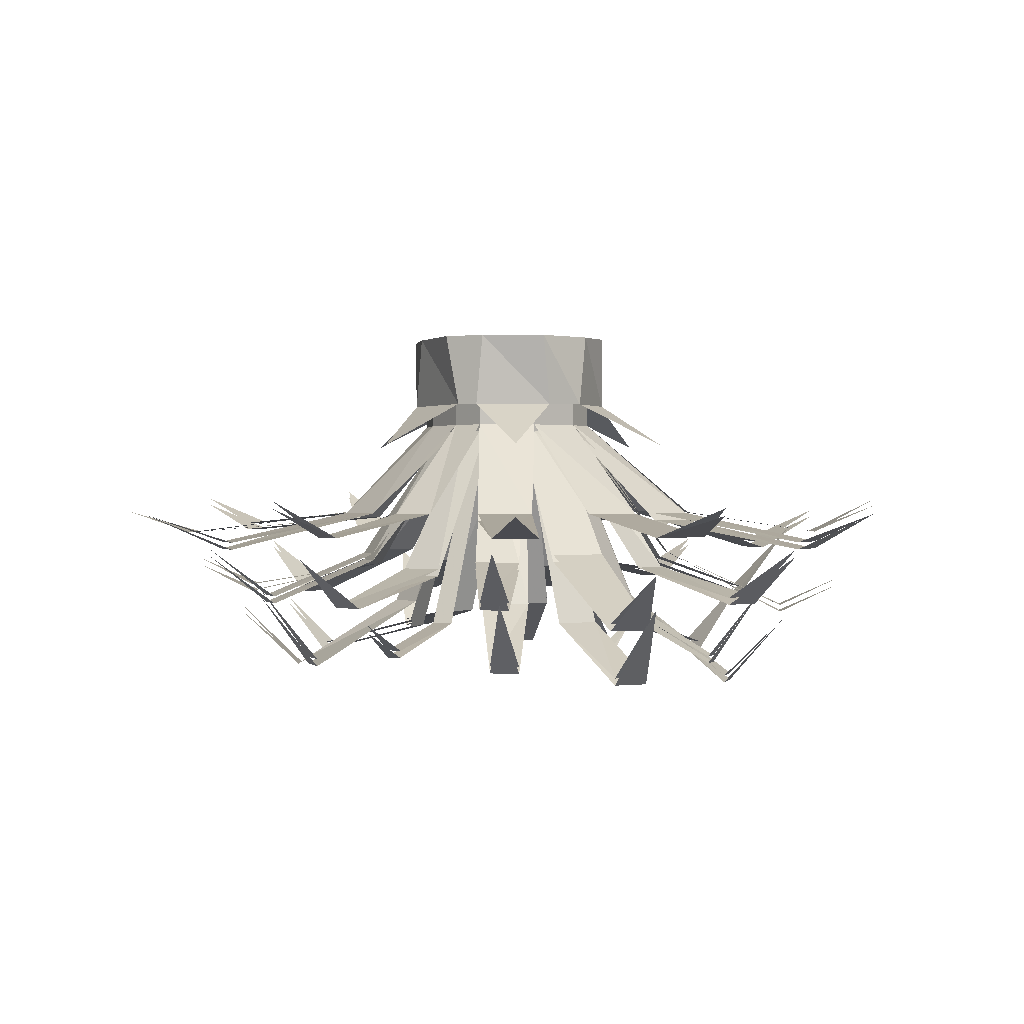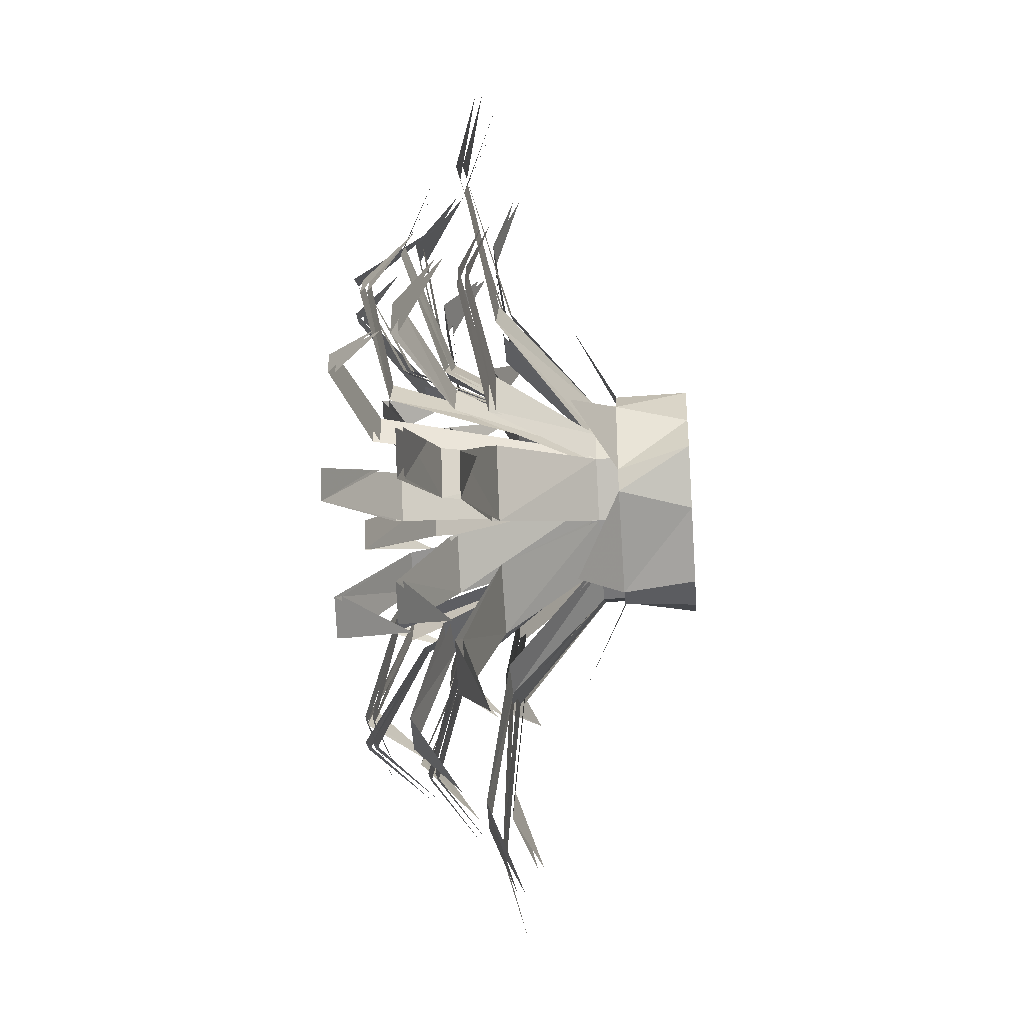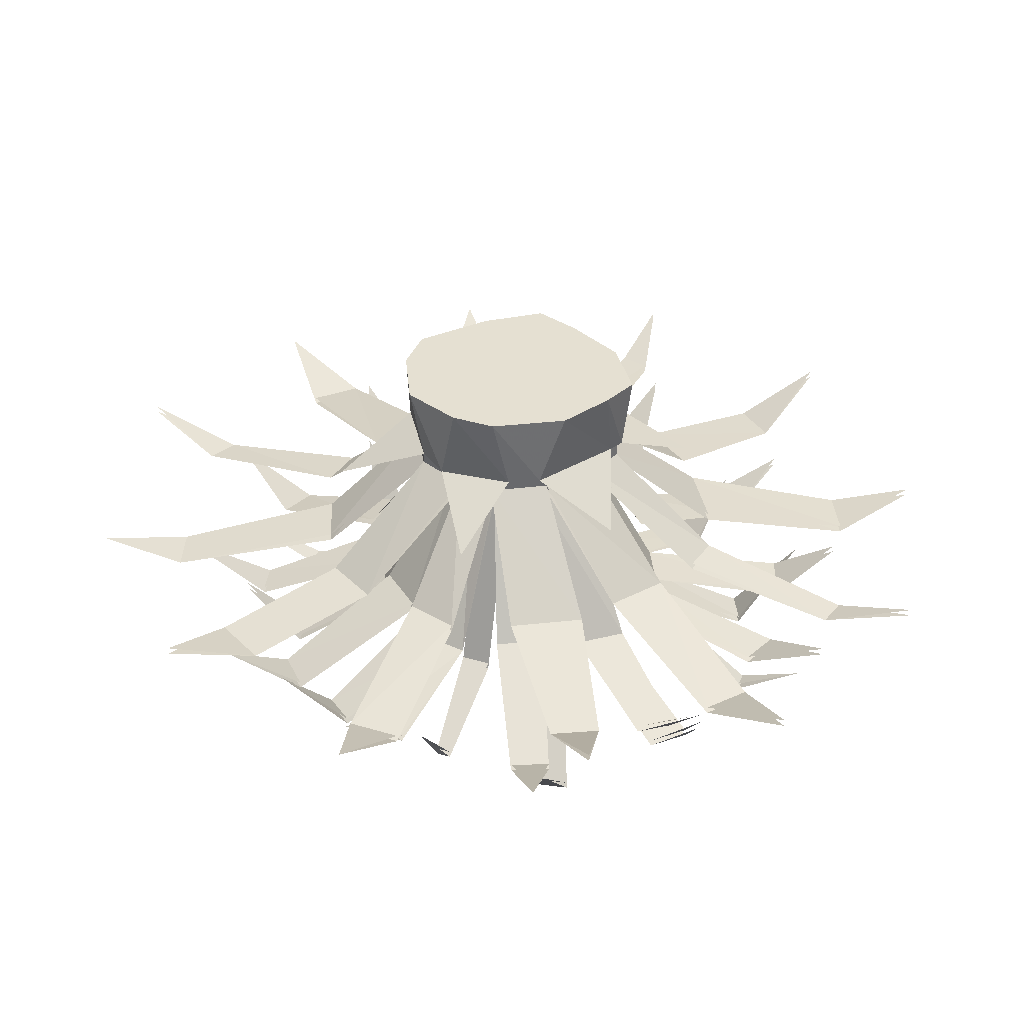
<metadata>
{"format":"obj","ext":"obj","renderer":"f3d","projection":"perspective","resolution":1024,"background":"white","views":[{"elev":0.6,"azim":-153.2,"up":"+Y"},{"elev":-35.1,"azim":94.8,"up":"+Z"},{"elev":37.7,"azim":-68.9,"up":"+Y"}]}
</metadata>
<code>
v -0.07031 0 0.07812
v -0.1094 0 0.007812
v -0.1094 0 -0.03906
v -0.08594 0 -0.1016
v -0.02344 0 -0.1328
v 0.02344 0 -0.1328
v 0.08594 0 -0.07812
v 0.125 0 -0.02344
v 0.1094 0 0.02344
v 0.07812 0 0.08594
v 0.02344 0 0.125
v -0.01562 0 0.1094
v -0.08594 -0.07812 -0.08594
v -0.09375 -0.125 -0.1875
v -0.01562 -0.07812 -0.1328
v 0.1094 -0.07812 0.04688
v 0.1094 -0.07812 -0.03906
v 0.1875 -0.125 0
v 0.01562 -0.07812 0.1172
v 0.08594 -0.07812 0.07812
v 0.09375 -0.125 0.1719
v -0.08594 -0.07812 0.05469
v 0 -0.07812 0.1094
v -0.08594 -0.125 0.1406
v 0.1016 -0.07812 -0.0625
v 0.007812 -0.07812 -0.1328
v 0.08594 -0.125 -0.1641
v -0.1094 -0.07812 -0.05469
v -0.1016 -0.07812 0.02344
v -0.1875 -0.125 0
v -0.3203 -0.2266 0.1562
v -0.2969 -0.2266 0.2031
v -0.375 -0.1953 0.2188
v -0.1562 -0.2031 0.1328
v -0.375 -0.1875 0.2188
v -0.2031 -0.25 0.2969
v -0.1641 -0.25 0.3281
v -0.2344 -0.2109 0.3906
v -0.0625 -0.2031 0.1953
v -0.1172 -0.2031 0.1562
v -0.0625 -0.1094 0.05469
v -0.01562 -0.1094 0.09375
v -0.0625 -0.03125 0.05469
v -0.01562 -0.03125 0.09375
v 0.02344 -0.1094 0.1094
v 0.02344 -0.2109 0.2266
v -0.01562 -0.2109 0.2188
v -0.03125 -0.2266 0.3828
v 0 -0.2266 0.3906
v -0.01562 -0.2031 0.4766
v -0.01562 -0.1953 0.4766
v 0.02344 -0.2031 0.2266
v -0.01562 -0.2031 0.2188
v -0.01562 -0.1016 0.09375
v 0.02344 -0.1016 0.1094
v 0.1641 -0.25 0.3516
v 0.2109 -0.25 0.3281
v 0.2344 -0.2266 0.4141
v 0.1328 -0.2031 0.1719
v 0.07031 -0.2031 0.2109
v 0.07031 -0.1094 0.07812
v 0.02344 -0.03125 0.1094
v 0.07031 -0.03125 0.07812
v 0.1016 -0.1094 0.01562
v 0.2109 -0.2031 0.09375
v 0.1719 -0.2031 0.1484
v 0.2969 -0.2266 0.2188
v 0.07031 -0.1016 0.07812
v 0.1016 -0.1016 0.01562
v 0.3359 -0.2266 -0.1719
v 0.3203 -0.2266 -0.2188
v 0.3984 -0.2031 -0.2266
v 0.1562 -0.2031 -0.1328
v 0.1953 -0.2031 -0.0625
v 0.1094 -0.1016 -0.02344
v 0.07031 -0.1016 -0.07812
v 0.375 -0.2266 0.03125
v 0.3828 -0.2266 0
v 0.4531 -0.1953 0.01562
v 0.2031 -0.2109 -0.02344
v 0.2031 -0.2109 0.02344
v 0.1094 -0.1094 -0.02344
v 0.1016 -0.03125 0.01562
v 0.1094 -0.03125 -0.02344
v 0.07031 -0.1094 -0.07812
v 0.1562 -0.2109 -0.1328
v 0.1953 -0.2109 -0.0625
v 0.3281 -0.2266 0.1797
v 0.3828 -0.1875 0.25
v 0.3828 -0.1797 0.25
v -0.2891 -0.2266 -0.25
v -0.3203 -0.2266 -0.1953
v -0.375 -0.2031 -0.2734
v -0.2031 -0.2031 -0.1094
v -0.375 -0.1953 -0.2734
v -0.375 -0.2422 -0.05469
v -0.375 -0.2422 0
v -0.4531 -0.2031 -0.03125
v -0.2188 -0.2109 0
v -0.2031 -0.2109 -0.05469
v -0.09375 -0.1094 -0.03906
v -0.09375 -0.1094 0
v -0.09375 -0.03125 -0.03906
v -0.09375 -0.03125 0
v -0.1953 -0.2031 0.0625
v -0.09375 -0.1016 0
v -0.0625 -0.1016 0.05469
v -0.1562 -0.2266 -0.3672
v -0.2031 -0.2266 -0.3516
v -0.2188 -0.2031 -0.4375
v -0.1172 -0.2031 -0.1953
v -0.0625 -0.2031 -0.2188
v -0.01562 -0.1016 -0.125
v -0.07031 -0.1016 -0.09375
v 0.03125 -0.2266 -0.3984
v 0 -0.2266 -0.4141
v 0.02344 -0.1953 -0.5
v -0.01562 -0.2031 -0.2422
v 0.02344 -0.1875 -0.5
v 0.2109 -0.2422 -0.3125
v 0.1719 -0.2422 -0.3516
v 0.2422 -0.2031 -0.4141
v 0.07031 -0.2031 -0.2188
v 0.1328 -0.2031 -0.1719
v 0.02344 -0.1094 -0.1094
v 0.07031 -0.03125 -0.07812
v 0.02344 -0.03125 -0.1094
v -0.01562 -0.1094 -0.125
v 0.03125 -0.2031 -0.2344
v 0.02344 -0.1016 -0.1094
v -0.1016 -0.3047 -0.2891
v -0.1328 -0.3047 -0.2812
v -0.1484 -0.25 -0.3516
v -0.08594 -0.2656 -0.1641
v -0.03906 -0.2656 -0.1797
v 0 -0.1172 -0.08594
v -0.03906 -0.1172 -0.0625
v -0.2188 -0.3281 -0.2109
v -0.25 -0.3281 -0.1797
v -0.2891 -0.2656 -0.25
v -0.1484 -0.2578 -0.07812
v -0.1094 -0.2578 -0.125
v -0.07031 -0.1172 -0.03125
v -0.2969 -0.3047 -0.0625
v -0.3125 -0.3047 -0.02344
v -0.375 -0.25 -0.0625
v -0.1875 -0.2656 0
v -0.1797 -0.2656 -0.04688
v -0.08594 -0.1172 0
v -0.2969 -0.3203 0.1016
v -0.2812 -0.3203 0.1406
v -0.3516 -0.2891 0.1484
v -0.1562 -0.25 0.08594
v -0.1797 -0.25 0.03906
v -0.07031 -0.1172 0.04688
v 0.08594 -0.3047 0.2969
v 0.1328 -0.3047 0.2812
v 0.1328 -0.2578 0.3516
v 0.07031 -0.2734 0.1406
v 0.02344 -0.2734 0.1641
v 0 -0.1172 0.07812
v 0.03906 -0.1172 0.0625
v -0.0625 -0.2891 0.3047
v -0.02344 -0.2891 0.3203
v -0.0625 -0.25 0.3906
v 0 -0.2656 0.1719
v -0.03906 -0.2656 0.1641
v -0.03125 -0.1172 0.07812
v -0.2031 -0.3047 0.2188
v -0.1797 -0.3047 0.25
v -0.2344 -0.2266 0.2969
v -0.1016 -0.2656 0.1641
v -0.1328 -0.2656 0.125
v 0.2031 -0.3047 -0.2344
v 0.1719 -0.3047 -0.2656
v 0.2344 -0.25 -0.3047
v 0.09375 -0.2578 -0.1797
v 0.1328 -0.2578 -0.1328
v 0.07031 -0.1172 -0.05469
v 0.02344 -0.1172 -0.08594
v 0.0625 -0.3047 -0.3125
v 0.02344 -0.3047 -0.3281
v 0.05469 -0.25 -0.3984
v 0 -0.2656 -0.1953
v 0.04688 -0.2656 -0.1875
v 0.02344 -0.1094 -0.08594
v 0 -0.1094 -0.08594
v 0.2969 -0.2969 -0.1094
v 0.2734 -0.2969 -0.1562
v 0.3438 -0.2656 -0.1641
v 0.1484 -0.2656 -0.09375
v 0.1641 -0.2656 -0.03906
v 0.08594 -0.1172 -0.007812
v 0.2969 -0.3047 0.05469
v 0.3047 -0.3047 0.007812
v 0.375 -0.25 0.04688
v 0.1797 -0.25 0
v 0.1641 -0.25 0.03906
v 0.07031 -0.1172 0.01562
v 0.2188 -0.3047 0.2031
v 0.25 -0.3047 0.1641
v 0.2891 -0.2656 0.2344
v 0.1484 -0.2656 0.07812
v 0.1094 -0.2656 0.1172
v -0.25 -0.375 -0.007812
v -0.25 -0.375 0.007812
v -0.3125 -0.2891 0
v -0.1484 -0.3203 0.01562
v -0.1484 -0.3203 -0.01562
v -0.0625 -0.1172 -0.02344
v -0.0625 -0.1172 0.007812
v -0.2266 -0.4062 0.1016
v -0.2188 -0.4062 0.1406
v -0.2891 -0.3281 0.1406
v -0.1094 -0.3047 0.09375
v -0.125 -0.3047 0.04688
v -0.03906 -0.1172 0.04688
v -0.1484 -0.375 0.2188
v -0.1172 -0.375 0.25
v -0.1719 -0.3047 0.2812
v -0.04688 -0.3281 0.1484
v -0.08594 -0.3281 0.125
v -0.007812 -0.1172 0.07812
v 0 -0.3906 0.2812
v 0.01562 -0.3906 0.2812
v 0 -0.3438 0.3516
v 0.01562 -0.3047 0.1641
v -0.01562 -0.3047 0.1641
v 0.01562 -0.1172 0.07812
v 0.2656 -0.375 0.01562
v 0.2656 -0.375 -0.007812
v 0.3203 -0.3203 0
v 0.1406 -0.3438 -0.007812
v 0.1406 -0.3438 0.02344
v 0.07031 -0.1172 -0.007812
v 0.2109 -0.3516 0.1641
v 0.2266 -0.3516 0.1328
v 0.2656 -0.2891 0.1797
v 0.1328 -0.3281 0.05469
v 0.1094 -0.3281 0.09375
v 0.03906 -0.1172 0.05469
v 0.1016 -0.375 0.25
v 0.1328 -0.375 0.2344
v 0.1406 -0.2734 0.3047
v 0.08594 -0.3203 0.1328
v 0.03906 -0.3203 0.1641
v -0.09375 -0.375 -0.25
v -0.125 -0.375 -0.2422
v -0.1328 -0.3047 -0.3047
v -0.08594 -0.3047 -0.1406
v -0.03906 -0.3047 -0.1641
v 0 -0.1172 -0.07812
v -0.03906 -0.1172 -0.05469
v -0.2031 -0.3906 -0.1641
v -0.2266 -0.3906 -0.1328
v -0.2656 -0.3047 -0.1953
v -0.1328 -0.3281 -0.0625
v -0.1094 -0.3281 -0.1094
v 0.01562 -0.3594 -0.2812
v 0 -0.3594 -0.2812
v 0 -0.3281 -0.3516
v 0 -0.3281 -0.1641
v 0.02344 -0.3281 -0.1641
v 0.01562 -0.1172 -0.07812
v 0.1562 -0.375 -0.2188
v 0.125 -0.375 -0.25
v 0.1797 -0.2969 -0.2812
v 0.05469 -0.3047 -0.1484
v 0.09375 -0.3047 -0.125
v 0.04688 -0.1172 -0.05469
v 0.2344 -0.3828 -0.1094
v 0.2188 -0.3828 -0.1406
v 0.2891 -0.3203 -0.1562
v 0.1094 -0.3203 -0.09375
v 0.1328 -0.3203 -0.04688
v -0.01562 -0.03125 -0.125
v -0.07031 -0.1094 -0.09375
v -0.1172 -0.2109 -0.1953
v -0.0625 -0.2109 -0.2188
v -0.07031 -0.03125 -0.09375
v -0.1719 -0.2031 -0.1641
v -0.09375 -0.1016 -0.03906
v 0 -0.2734 -0.1953
v 0.04688 -0.2734 -0.1875
v -0.2344 -0.2031 0.3906
v -0.1641 -0.2422 0.3281
v -0.2031 -0.2422 0.2969
v 0.2344 -0.2188 0.4141
v 0.2109 -0.2422 0.3281
v 0.1641 -0.2422 0.3516
v 0.1328 -0.1953 0.1719
v 0.07031 -0.1953 0.2109
v 0.4531 -0.1875 0.01562
v 0.3828 -0.2188 0
v 0.375 -0.2188 0.03125
v 0.2031 -0.2031 -0.02344
v 0.2031 -0.2031 0.02344
v -0.375 -0.2344 0
v -0.375 -0.2344 -0.05469
v -0.2188 -0.2031 0
v -0.2031 -0.2031 -0.05469
v 0.1719 -0.2344 -0.3516
v 0.2109 -0.2344 -0.3125
v -0.1484 -0.2422 -0.3516
v -0.1328 -0.2969 -0.2812
v -0.1016 -0.2969 -0.2891
v -0.08594 -0.2578 -0.1641
v -0.03906 -0.2578 -0.1797
v -0.03906 -0.1094 -0.0625
v -0.25 -0.3203 -0.1797
v -0.2188 -0.3203 -0.2109
v -0.1484 -0.25 -0.07812
v -0.1094 -0.25 -0.125
v -0.07031 -0.1094 -0.03125
v -0.375 -0.2422 -0.0625
v -0.3125 -0.2969 -0.02344
v -0.2969 -0.2969 -0.0625
v -0.08594 -0.1094 0
v -0.3516 -0.2812 0.1484
v -0.2812 -0.3125 0.1406
v -0.2969 -0.3125 0.1016
v -0.07031 -0.1094 0.04688
v 0.1328 -0.25 0.3516
v 0.1328 -0.2969 0.2812
v 0.08594 -0.2969 0.2969
v 0 -0.1094 0.07812
v 0.03906 -0.1094 0.0625
v -0.0625 -0.2422 0.3906
v -0.02344 -0.2812 0.3203
v -0.0625 -0.2812 0.3047
v -0.03125 -0.1094 0.07812
v -0.1797 -0.2969 0.25
v -0.2031 -0.2969 0.2188
v -0.1016 -0.2578 0.1641
v -0.1328 -0.2578 0.125
v 0.2344 -0.2422 -0.3047
v 0.1719 -0.2969 -0.2656
v 0.2031 -0.2969 -0.2344
v 0.09375 -0.25 -0.1797
v 0.1328 -0.25 -0.1328
v 0.07031 -0.1094 -0.05469
v 0.3438 -0.2578 -0.1641
v 0.2734 -0.2891 -0.1562
v 0.2969 -0.2891 -0.1094
v 0.08594 -0.1094 -0.007812
v 0.375 -0.2422 0.04688
v 0.3047 -0.2969 0.007812
v 0.2969 -0.2969 0.05469
v 0.07031 -0.1094 0.01562
v 0.2891 -0.2578 0.2344
v 0.1484 -0.2578 0.07812
v 0.1094 -0.2578 0.1172
v -0.25 -0.3672 0.007812
v -0.25 -0.3672 -0.007812
v -0.1484 -0.3125 0.01562
v -0.1484 -0.3125 -0.01562
v -0.0625 -0.1094 -0.02344
v -0.0625 -0.1094 0.007812
v -0.2188 -0.3984 0.1406
v -0.2266 -0.3984 0.1016
v -0.03906 -0.1094 0.04688
v -0.1719 -0.2969 0.2812
v -0.1172 -0.3672 0.25
v -0.1484 -0.3672 0.2188
v -0.007812 -0.1094 0.07812
v 0.01562 -0.3828 0.2812
v 0 -0.3828 0.2812
v 0.01562 -0.2969 0.1641
v -0.01562 -0.2969 0.1641
v 0.01562 -0.1094 0.07812
v 0.3203 -0.3125 0
v 0.2656 -0.3672 -0.007812
v 0.2656 -0.3672 0.01562
v 0.1406 -0.3359 -0.007812
v 0.1406 -0.3359 0.02344
v 0.07031 -0.1094 -0.007812
v 0.2266 -0.3438 0.1328
v 0.2109 -0.3438 0.1641
v 0.03906 -0.1094 0.05469
v 0.1328 -0.3672 0.2344
v 0.1016 -0.3672 0.25
v 0.08594 -0.3125 0.1328
v 0.03906 -0.3125 0.1641
v -0.1328 -0.2969 -0.3047
v -0.125 -0.3672 -0.2422
v -0.09375 -0.3672 -0.25
v 0 -0.1094 -0.07812
v -0.03906 -0.1094 -0.05469
v -0.2266 -0.3828 -0.1328
v -0.2031 -0.3828 -0.1641
v 0 -0.3203 -0.3516
v 0 -0.3516 -0.2812
v 0.01562 -0.3516 -0.2812
v 0.01562 -0.1094 -0.07812
v 0.1797 -0.2891 -0.2812
v 0.125 -0.3672 -0.25
v 0.1562 -0.3672 -0.2188
v 0.04688 -0.1094 -0.05469
v 0.2891 -0.3125 -0.1562
v 0.1094 -0.3125 -0.09375
v 0.1328 -0.3125 -0.04688
f 1 2 3
f 1 3 4
f 1 4 5
f 1 5 6
f 1 6 7
f 1 7 8
f 1 8 9
f 1 9 10
f 1 10 11
f 1 11 12
f 13 14 15
f 16 17 18
f 19 20 21
f 22 23 24
f 25 26 27
f 28 29 30
f 10 20 16
f 10 16 9
f 9 16 17
f 9 17 8
f 8 17 25
f 8 25 7
f 7 25 26
f 7 26 6
f 6 26 15
f 6 15 5
f 5 15 13
f 5 13 4
f 4 13 28
f 4 28 3
f 3 28 29
f 3 29 2
f 2 29 22
f 2 22 1
f 1 22 23
f 1 23 12
f 12 23 19
f 12 19 11
f 11 19 20
f 11 20 10
f 31 32 33
f 32 31 34
f 32 34 31
f 32 31 35
f 36 37 38
f 37 36 39
f 39 36 40
f 39 40 41
f 39 41 42
f 42 41 43
f 42 43 44
f 42 44 45
f 42 45 46
f 42 46 47
f 47 46 48
f 48 46 49
f 48 49 50
f 49 48 51
f 48 49 52
f 48 52 53
f 53 52 54
f 54 52 55
f 56 57 58
f 57 56 59
f 59 56 60
f 59 60 45
f 59 45 61
f 61 45 62
f 61 62 63
f 61 63 64
f 61 64 65
f 61 65 66
f 66 65 67
f 66 67 65
f 66 65 68
f 68 65 69
f 70 71 72
f 70 72 71
f 70 71 73
f 70 73 74
f 74 73 75
f 75 73 76
f 77 78 79
f 78 77 80
f 80 77 81
f 80 81 64
f 80 64 82
f 82 64 83
f 82 83 84
f 82 84 85
f 82 85 86
f 82 86 87
f 87 86 70
f 70 86 71
f 67 88 89
f 88 67 65
f 88 65 67
f 88 67 90
f 91 92 93
f 92 91 94
f 92 94 91
f 92 91 95
f 96 97 98
f 97 96 99
f 99 96 100
f 99 100 101
f 99 101 102
f 102 101 103
f 102 103 104
f 102 104 41
f 102 41 34
f 102 34 105
f 105 34 31
f 105 31 34
f 105 34 106
f 106 34 107
f 108 109 110
f 108 110 109
f 108 109 111
f 108 111 112
f 112 111 113
f 113 111 114
f 115 116 117
f 116 115 118
f 116 118 115
f 116 115 119
f 120 121 122
f 121 120 123
f 123 120 124
f 123 124 85
f 123 85 125
f 125 85 126
f 125 126 127
f 125 127 128
f 125 128 118
f 125 118 129
f 129 118 115
f 129 115 118
f 129 118 130
f 130 118 113
f 131 132 133
f 132 131 134
f 134 131 135
f 134 135 136
f 134 136 137
f 138 139 140
f 139 138 141
f 141 138 142
f 141 142 137
f 141 137 143
f 144 145 146
f 145 144 147
f 147 144 148
f 147 148 143
f 147 143 149
f 150 151 152
f 151 150 153
f 153 150 154
f 153 154 149
f 153 149 155
f 156 157 158
f 157 156 159
f 159 156 160
f 159 160 161
f 159 161 162
f 163 164 165
f 164 163 166
f 166 163 167
f 166 167 168
f 166 168 161
f 169 170 171
f 170 169 172
f 172 169 173
f 172 173 155
f 172 155 168
f 174 175 176
f 175 174 177
f 177 174 178
f 177 178 179
f 177 179 180
f 181 182 183
f 181 183 182
f 181 182 184
f 181 184 185
f 185 184 186
f 186 184 187
f 188 189 190
f 189 188 191
f 191 188 192
f 191 192 193
f 191 193 179
f 194 195 196
f 195 194 197
f 197 194 198
f 197 198 199
f 197 199 193
f 200 201 202
f 201 200 203
f 203 200 204
f 203 204 162
f 203 162 199
f 205 206 207
f 206 205 208
f 208 205 209
f 208 209 210
f 208 210 211
f 212 213 214
f 213 212 215
f 215 212 216
f 215 216 211
f 215 211 217
f 218 219 220
f 219 218 221
f 221 218 222
f 221 222 217
f 221 217 223
f 224 225 226
f 225 224 227
f 227 224 228
f 227 228 223
f 227 223 229
f 230 231 232
f 231 230 233
f 233 230 234
f 233 234 199
f 233 199 235
f 236 237 238
f 237 236 239
f 239 236 240
f 239 240 241
f 239 241 199
f 242 243 244
f 243 242 245
f 245 242 246
f 245 246 229
f 245 229 241
f 247 248 249
f 248 247 250
f 250 247 251
f 250 251 252
f 250 252 253
f 254 255 256
f 255 254 257
f 257 254 258
f 257 258 253
f 257 253 210
f 259 260 261
f 260 259 262
f 262 259 263
f 262 263 264
f 262 264 252
f 265 266 267
f 266 265 268
f 268 265 269
f 268 269 270
f 268 270 264
f 271 272 273
f 272 271 274
f 274 271 275
f 274 275 235
f 274 235 270
f 64 63 83
f 41 104 43
f 45 44 62
f 85 84 126
f 128 127 276
f 128 276 277
f 128 277 278
f 128 278 279
f 279 278 108
f 108 278 109
f 277 276 280
f 277 280 101
f 277 101 94
f 277 94 281
f 281 94 91
f 281 91 94
f 281 94 114
f 114 94 282
f 101 280 103
f 180 136 283
f 180 283 284
f 284 283 181
f 181 283 182
f 285 286 287
f 287 286 39
f 287 39 40
f 40 39 107
f 107 39 54
f 288 289 290
f 290 289 291
f 290 291 292
f 292 291 55
f 55 291 68
f 293 294 295
f 295 294 296
f 295 296 297
f 297 296 69
f 69 296 75
f 98 298 299
f 299 298 300
f 299 300 301
f 301 300 282
f 282 300 106
f 122 302 303
f 303 302 123
f 303 123 124
f 124 123 76
f 76 123 130
f 304 305 306
f 306 305 307
f 306 307 308
f 308 307 187
f 187 307 309
f 140 310 311
f 311 310 312
f 311 312 313
f 313 312 309
f 309 312 314
f 315 316 317
f 317 316 147
f 317 147 148
f 148 147 314
f 314 147 318
f 319 320 321
f 321 320 153
f 321 153 154
f 154 153 318
f 318 153 322
f 323 324 325
f 325 324 159
f 325 159 160
f 160 159 326
f 326 159 327
f 328 329 330
f 330 329 166
f 330 166 167
f 167 166 331
f 331 166 326
f 171 332 333
f 333 332 334
f 333 334 335
f 335 334 322
f 322 334 331
f 336 337 338
f 338 337 339
f 338 339 340
f 340 339 341
f 341 339 186
f 342 343 344
f 344 343 191
f 344 191 192
f 192 191 345
f 345 191 341
f 346 347 348
f 348 347 197
f 348 197 198
f 198 197 349
f 349 197 345
f 350 201 200
f 200 201 351
f 200 351 352
f 352 351 327
f 327 351 349
f 207 353 354
f 354 353 355
f 354 355 356
f 356 355 357
f 357 355 358
f 214 359 360
f 360 359 215
f 360 215 216
f 216 215 358
f 358 215 361
f 362 363 364
f 364 363 221
f 364 221 222
f 222 221 361
f 361 221 365
f 226 366 367
f 367 366 368
f 367 368 369
f 369 368 365
f 365 368 370
f 371 372 373
f 373 372 374
f 373 374 375
f 375 374 349
f 349 374 376
f 238 377 378
f 378 377 239
f 378 239 240
f 240 239 379
f 379 239 349
f 244 380 381
f 381 380 382
f 381 382 383
f 383 382 370
f 370 382 379
f 384 385 386
f 386 385 250
f 386 250 251
f 251 250 387
f 387 250 388
f 256 389 390
f 390 389 257
f 390 257 258
f 258 257 388
f 388 257 357
f 391 392 393
f 393 392 262
f 393 262 263
f 263 262 394
f 394 262 387
f 395 396 397
f 397 396 268
f 397 268 269
f 269 268 398
f 398 268 394
f 399 272 271
f 271 272 400
f 271 400 401
f 401 400 376
f 376 400 398

</code>
